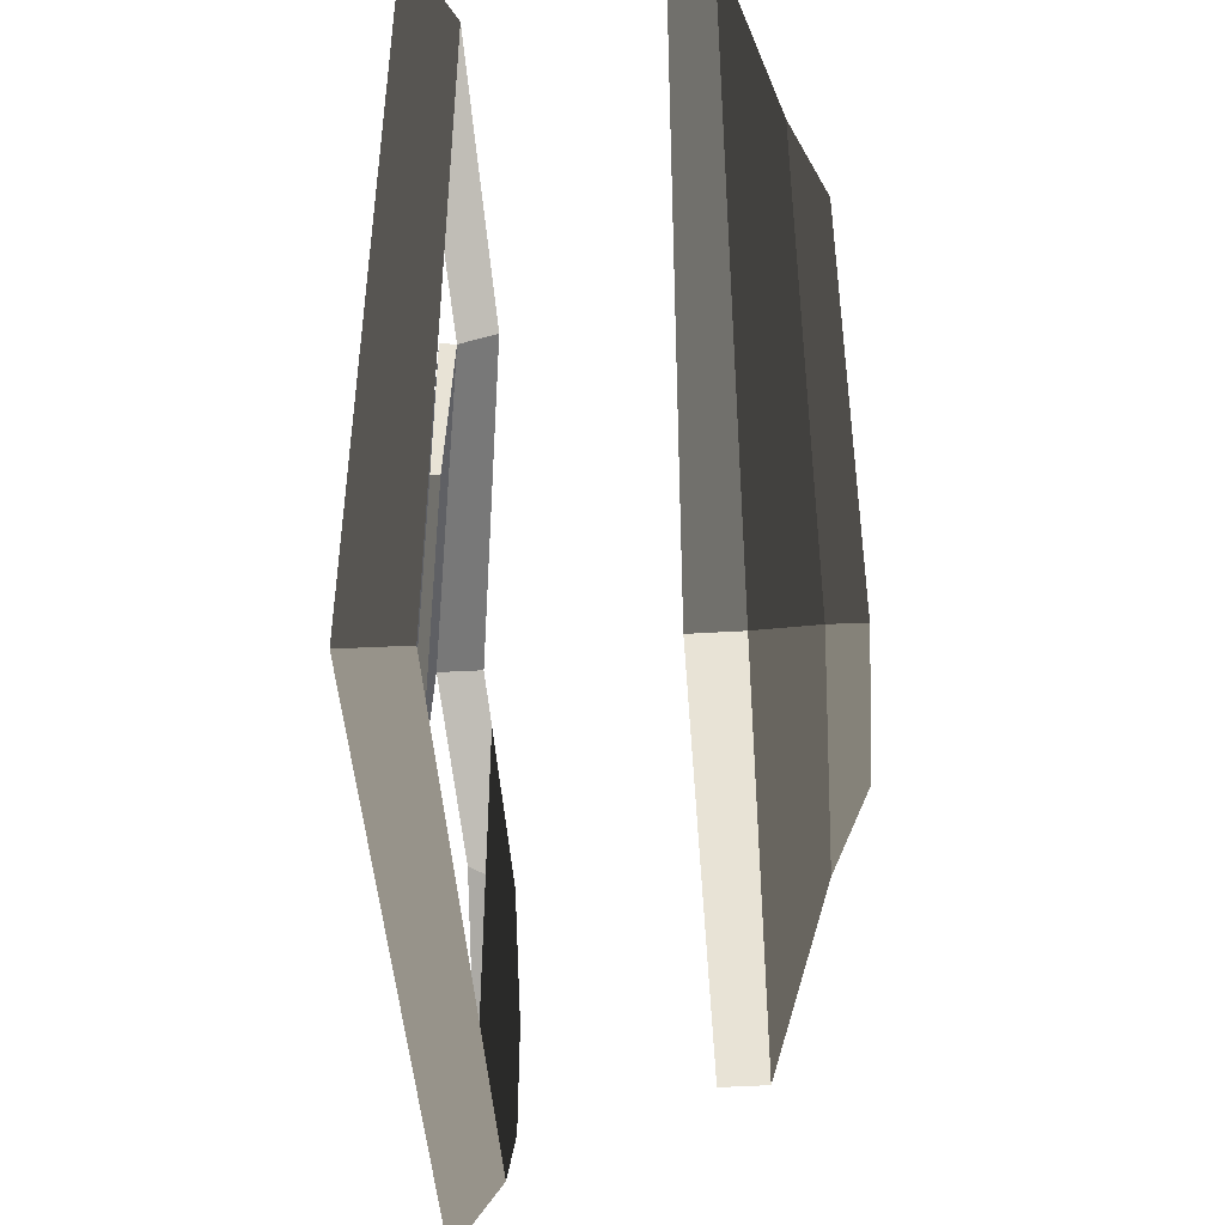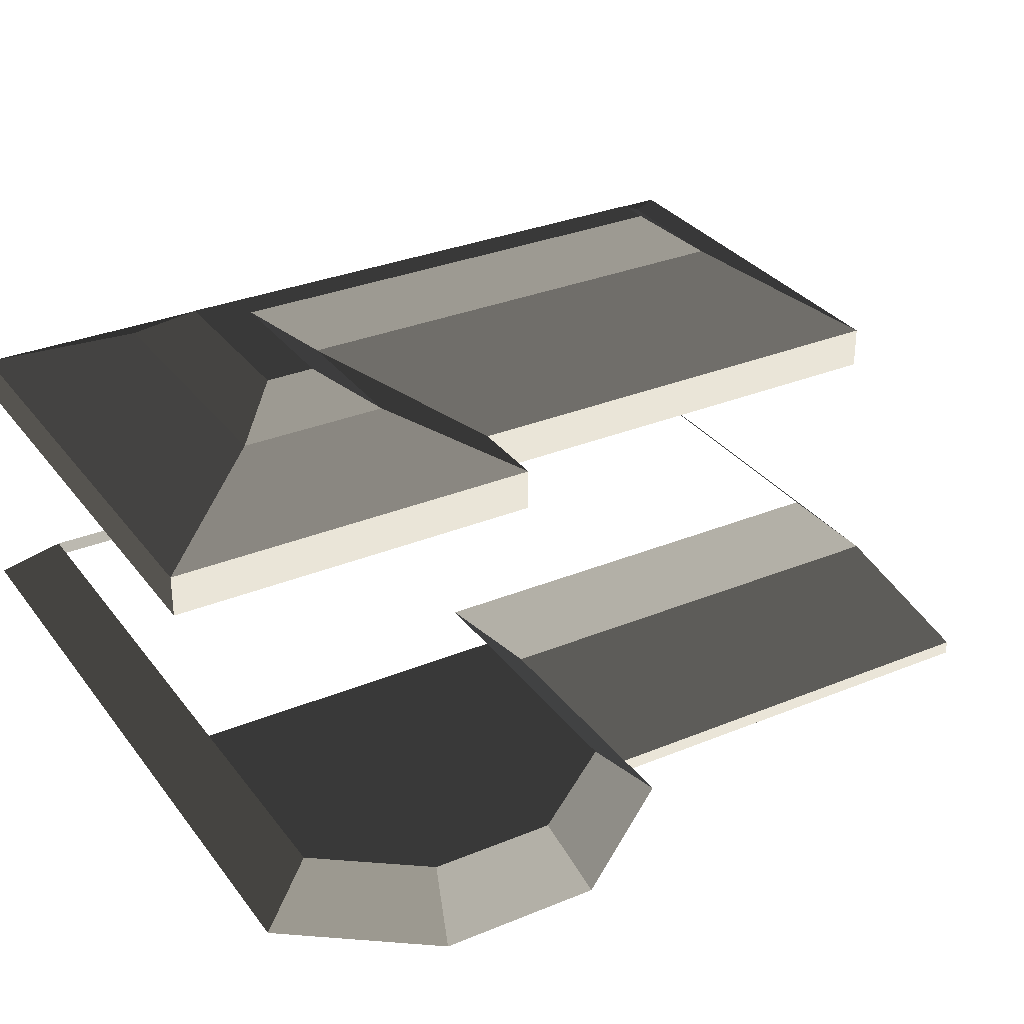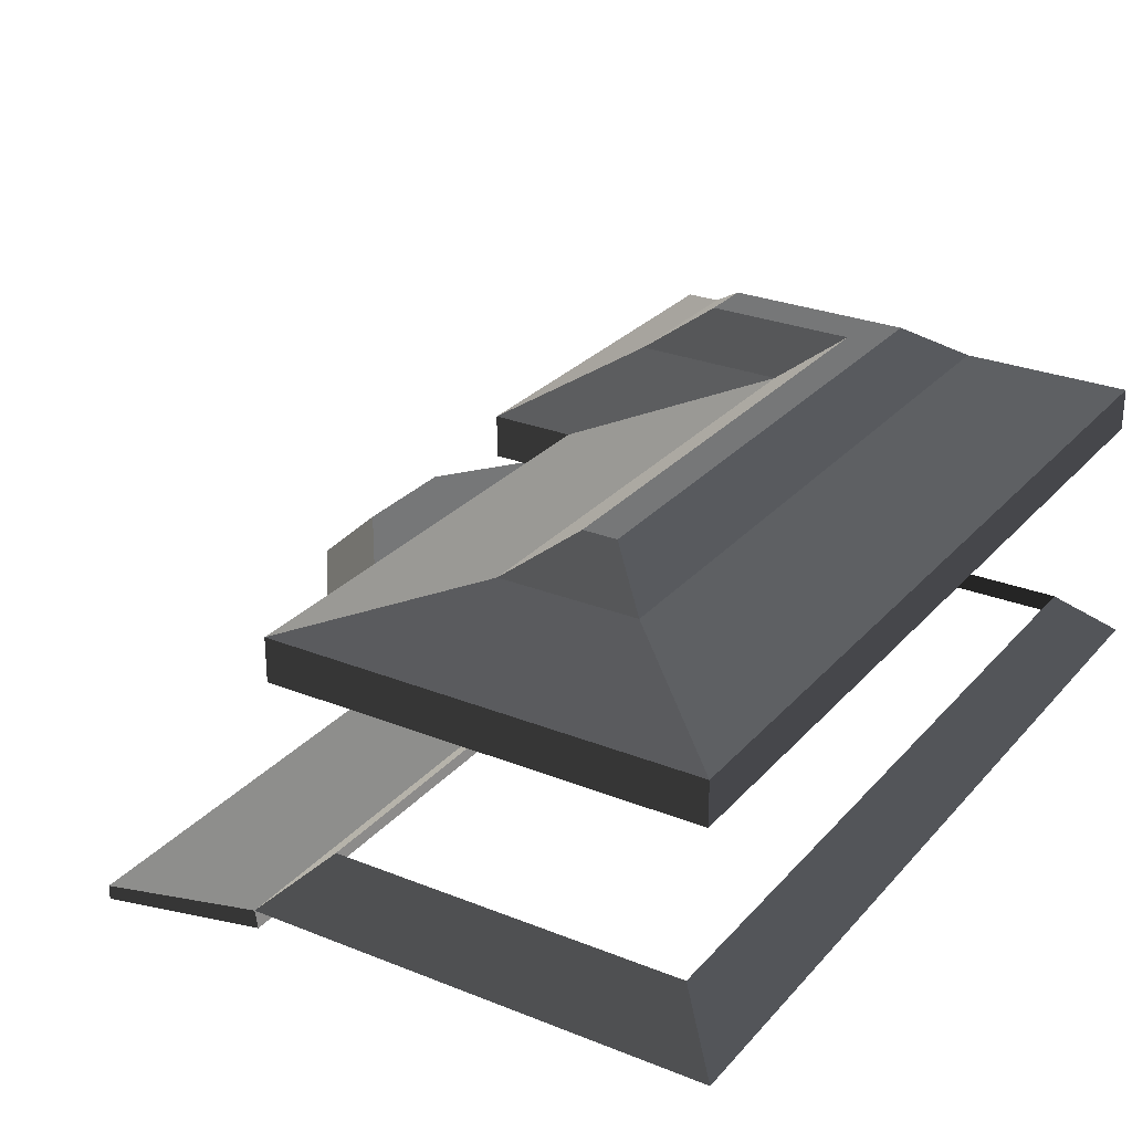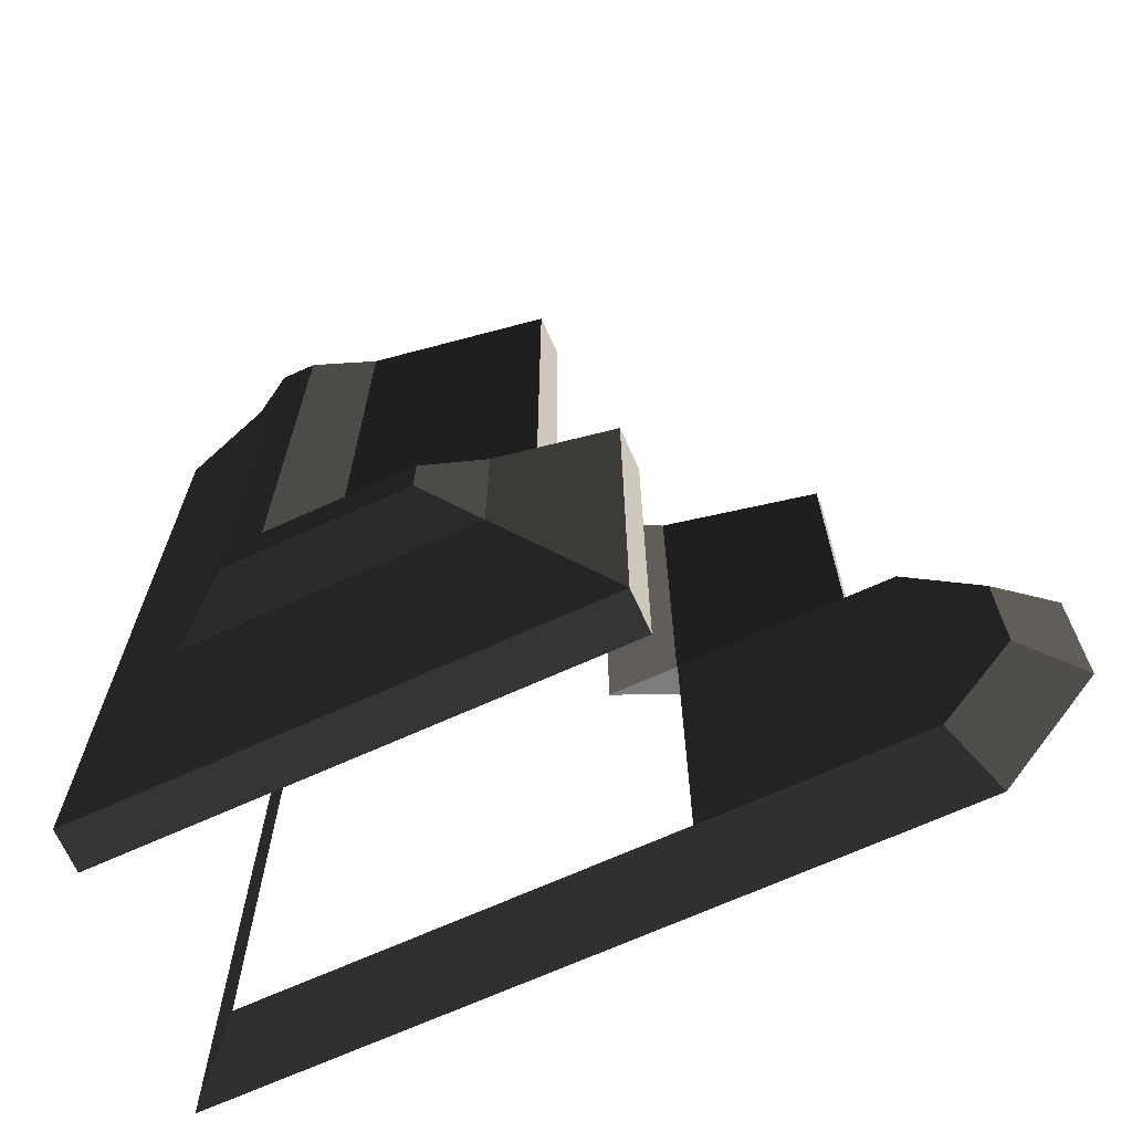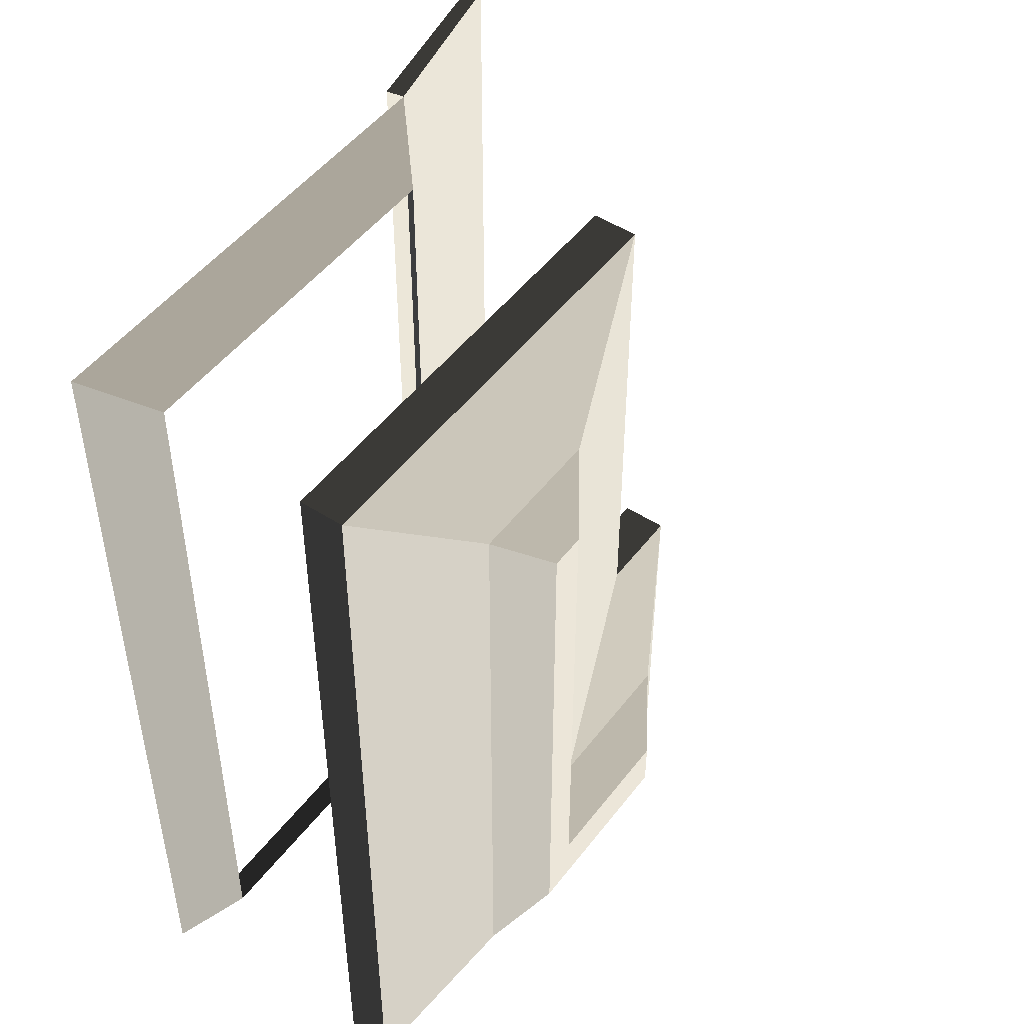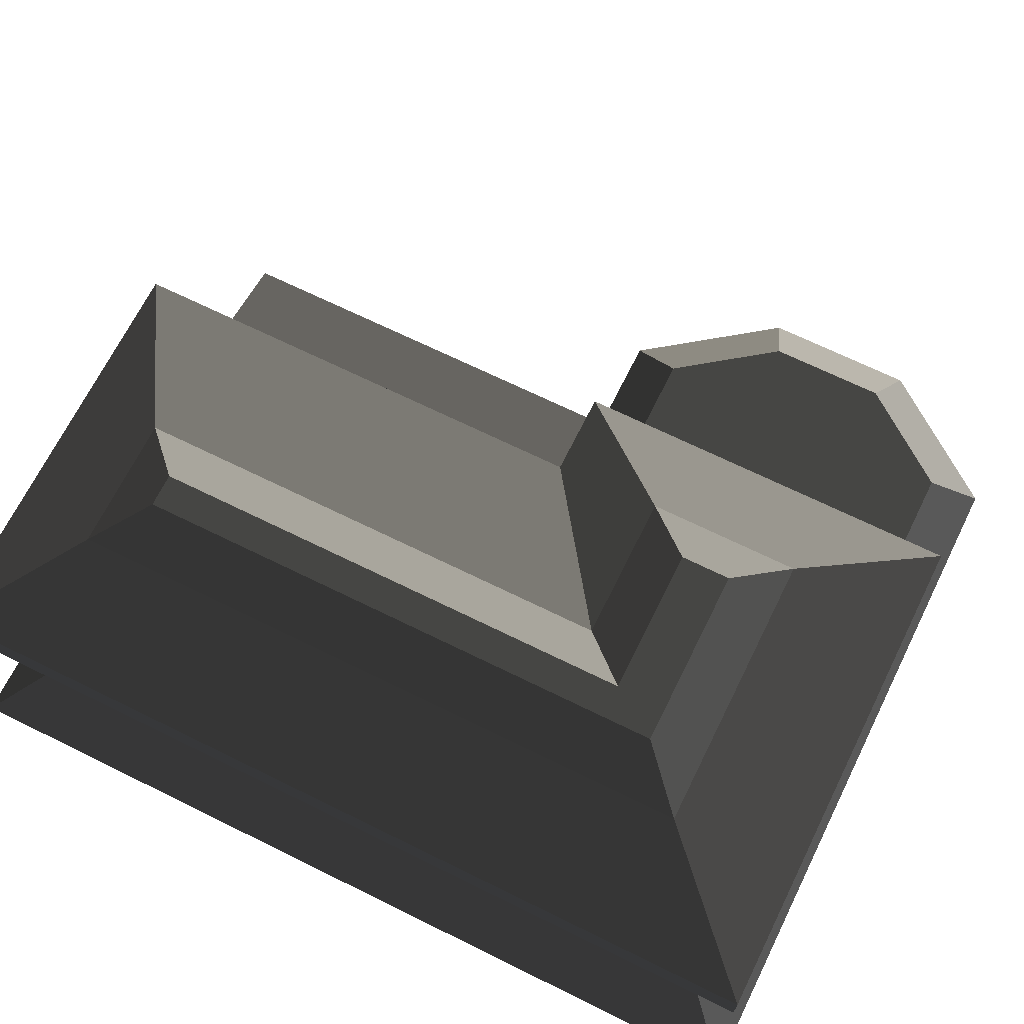
<metadata>
{"format":"obj","ext":"obj","renderer":"f3d","projection":"perspective","resolution":1024,"background":"white","views":[{"elev":-45.8,"azim":-86.0,"up":"+Y"},{"elev":31.4,"azim":59.7,"up":"+Z"},{"elev":27.3,"azim":-148.2,"up":"+Z"},{"elev":-68.6,"azim":24.4,"up":"+Y"},{"elev":49.1,"azim":-54.3,"up":"+Y"},{"elev":68.1,"azim":-63.7,"up":"+Z"}]}
</metadata>
<code>
v -4.405 2.923 1.368
v -4.405 -5.837 1.368
v -4.993 -6.425 0.8189
v -4.992 3.511 0.8189
v -0.4639 2.923 1.368
v 0.124 3.511 0.8189
v 0.1241 -1.637 0.8189
v -0.4639 -2.225 1.368
v 2.764 -2.225 1.368
v 3.6 -3.351 1.368
v 3.6 -4.711 1.368
v 2.764 -5.837 1.368
v 0.3149 -2.225 1.368
v 2.764 -2.225 1.368
v 2.764 -5.837 1.368
v 0.3149 -5.837 1.368
v -4.838 -6.296 3.439
v -4.838 -6.296 3.918
v 0.797 -6.296 3.918
v 0.797 -6.296 3.439
v -0.1329 -1.942 3.439
v -0.1329 -1.942 3.918
v -0.1329 3.409 3.918
v -0.1329 3.409 3.439
v -4.838 3.409 3.918
v -3.479 2.27 4.542
v -3.479 -4.889 4.542
v -4.838 -6.296 3.918
v -4.838 3.409 3.439
v -4.838 3.409 3.918
v -4.838 -6.296 3.918
v -4.838 -6.296 3.439
v -4.405 2.923 1.368
v -4.992 3.511 0.8189
v 0.124 3.511 0.8189
v -0.4639 2.923 1.368
v 2.764 -5.837 1.368
v 3.059 -6.425 0.8189
v -4.993 -6.425 0.8189
v 0.3149 -5.837 1.368
v -4.405 -5.837 1.368
v 0.1241 -1.637 0.8189
v 3.06 -1.637 0.8189
v 2.764 -2.225 1.368
v 0.3149 -2.225 1.368
v -0.4639 -2.225 1.368
v 3.6 -3.351 1.368
v 4.187 -3.157 0.8189
v 4.187 -4.905 0.8189
v 3.6 -4.711 1.368
v 3.6 -4.711 1.368
v 4.187 -4.905 0.8189
v 3.059 -6.425 0.8189
v 2.764 -5.837 1.368
v 2.764 -2.225 1.368
v 3.06 -1.637 0.8189
v 4.187 -3.157 0.8189
v 3.6 -3.351 1.368
v -4.838 -6.296 3.918
v -3.479 -4.889 4.542
v -0.3309 -4.889 4.542
v 0.797 -6.296 3.918
v -0.1329 -1.942 3.918
v -1.97 -3.201 4.542
v -1.97 2.27 4.542
v -0.1329 3.409 3.918
v 0.797 -6.296 3.439
v 0.797 -6.296 3.918
v 0.797 -1.942 3.918
v 0.797 -1.942 3.439
v 0.797 -1.942 3.439
v 0.797 -1.942 3.918
v -0.1329 -1.942 3.918
v -0.1329 -1.942 3.439
v -0.1329 3.409 3.439
v -0.1329 3.409 3.918
v -4.838 3.409 3.918
v -4.838 3.409 3.439
v 0.797 -6.296 3.918
v -0.3309 -4.889 4.542
v -0.3309 -3.201 4.542
v 0.797 -1.942 3.918
v 0.797 -1.942 3.918
v -0.3309 -3.201 4.542
v -1.97 -3.201 4.542
v -0.1329 -1.942 3.918
v -0.1329 3.409 3.918
v -1.97 2.27 4.542
v -3.479 2.27 4.542
v -4.838 3.409 3.918
v -3.479 -4.889 4.542
v -2.911 -4.321 4.939
v -0.8982 -4.321 4.939
v -0.3309 -4.889 4.542
v -3.479 2.27 4.542
v -2.911 1.703 4.939
v -2.911 -4.321 4.939
v -3.479 -4.889 4.542
v -1.97 -3.201 4.542
v -2.538 -3.768 4.939
v -2.538 1.703 4.939
v -1.97 2.27 4.542
v -0.3309 -4.889 4.542
v -0.8982 -4.321 4.939
v -0.8982 -3.768 4.939
v -0.3309 -3.201 4.542
v -0.3309 -3.201 4.542
v -0.8982 -3.768 4.939
v -2.538 -3.768 4.939
v -1.97 -3.201 4.542
v -1.97 2.27 4.542
v -2.538 1.703 4.939
v -2.911 1.703 4.939
v -3.479 2.27 4.542
v -2.538 -3.768 4.939
v -0.8982 -3.768 4.939
v -0.8982 -4.321 4.939
v -2.911 1.703 4.939
v -2.538 1.703 4.939
v -2.911 -4.321 4.939
v -2.911 -4.321 4.939
v -2.538 -3.768 4.939
v -0.8982 -4.321 4.939
v 0.1241 -1.637 0.8189
v 0.124 3.511 0.8189
v 2.04 3.511 0.4199
v 2.04 -1.637 0.4199
v 2.04 -1.637 0.4199
v 2.04 3.511 0.4199
v 2.04 3.511 0.2605
v 2.04 -1.637 0.2605
v 2.04 -1.637 0.2605
v 2.04 3.511 0.2605
v 0.09078 3.511 0.6216
v 0.09076 -1.637 0.6216
v 0.124 3.511 0.8189
v 0.09078 3.511 0.6216
v 2.04 3.511 0.2605
v 2.04 3.511 0.4199
g Building_small_t1.081_33083_379
f 1 3 2
f 1 4 3
f 5 7 6
f 5 8 7
f 9 11 10
f 9 12 11
f 13 15 14
f 13 16 15
f 17 19 18
f 17 20 19
f 21 23 22
f 21 24 23
f 25 27 26
f 25 28 27
f 29 31 30
f 29 32 31
f 33 35 34
f 33 36 35
f 37 39 38
f 39 37 40
f 39 40 41
f 42 44 43
f 44 42 45
f 45 42 46
f 47 49 48
f 47 50 49
f 51 53 52
f 51 54 53
f 55 57 56
f 55 58 57
f 59 61 60
f 59 62 61
f 63 65 64
f 63 66 65
f 67 69 68
f 67 70 69
f 71 73 72
f 71 74 73
f 75 77 76
f 75 78 77
f 79 81 80
f 79 82 81
f 83 85 84
f 83 86 85
f 87 89 88
f 87 90 89
f 91 93 92
f 91 94 93
f 95 97 96
f 95 98 97
f 99 101 100
f 99 102 101
f 103 105 104
f 103 106 105
f 107 109 108
f 107 110 109
f 111 113 112
f 111 114 113
f 115 117 116
f 115 119 118
f 115 118 120
f 121 123 122
f 124 126 125
f 124 127 126
f 128 130 129
f 128 131 130
f 132 134 133
f 132 135 134
f 136 138 137
f 136 139 138

</code>
